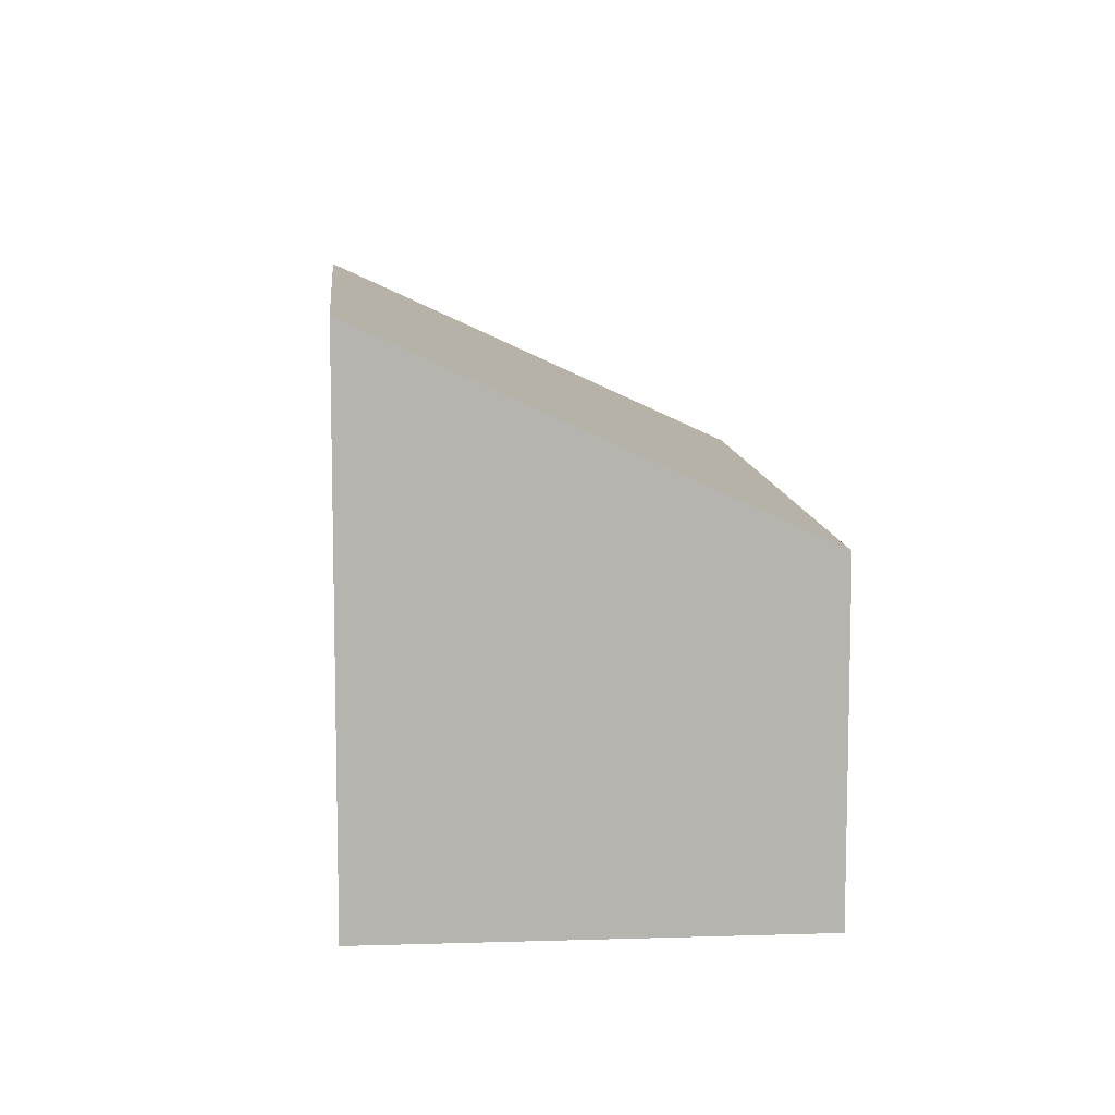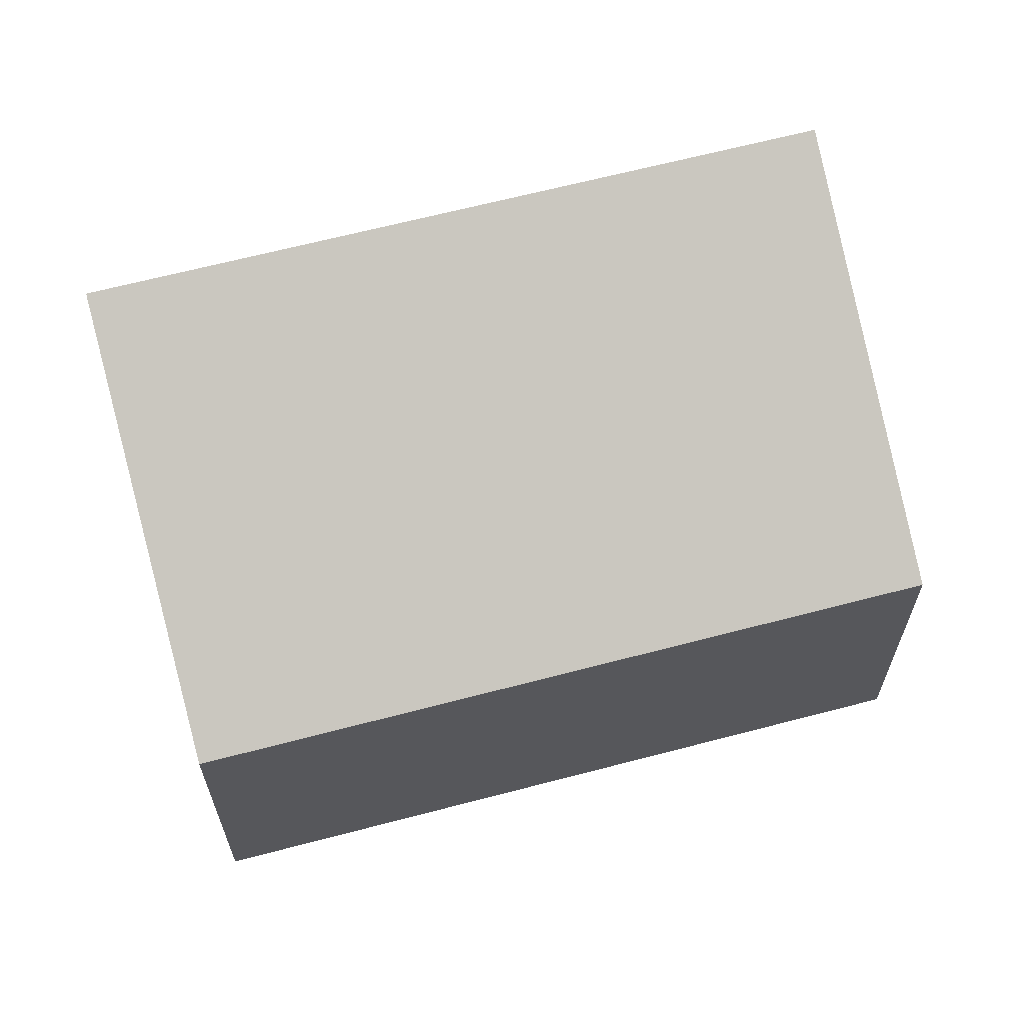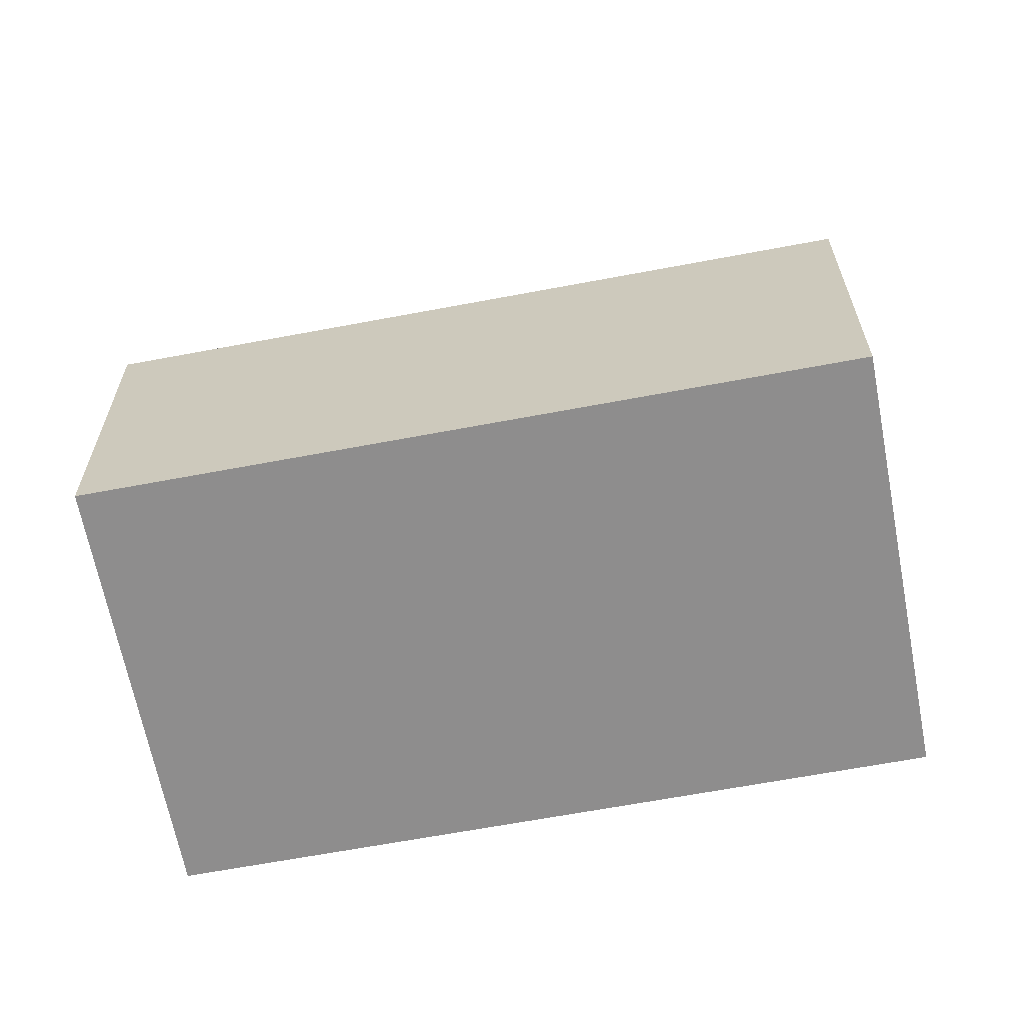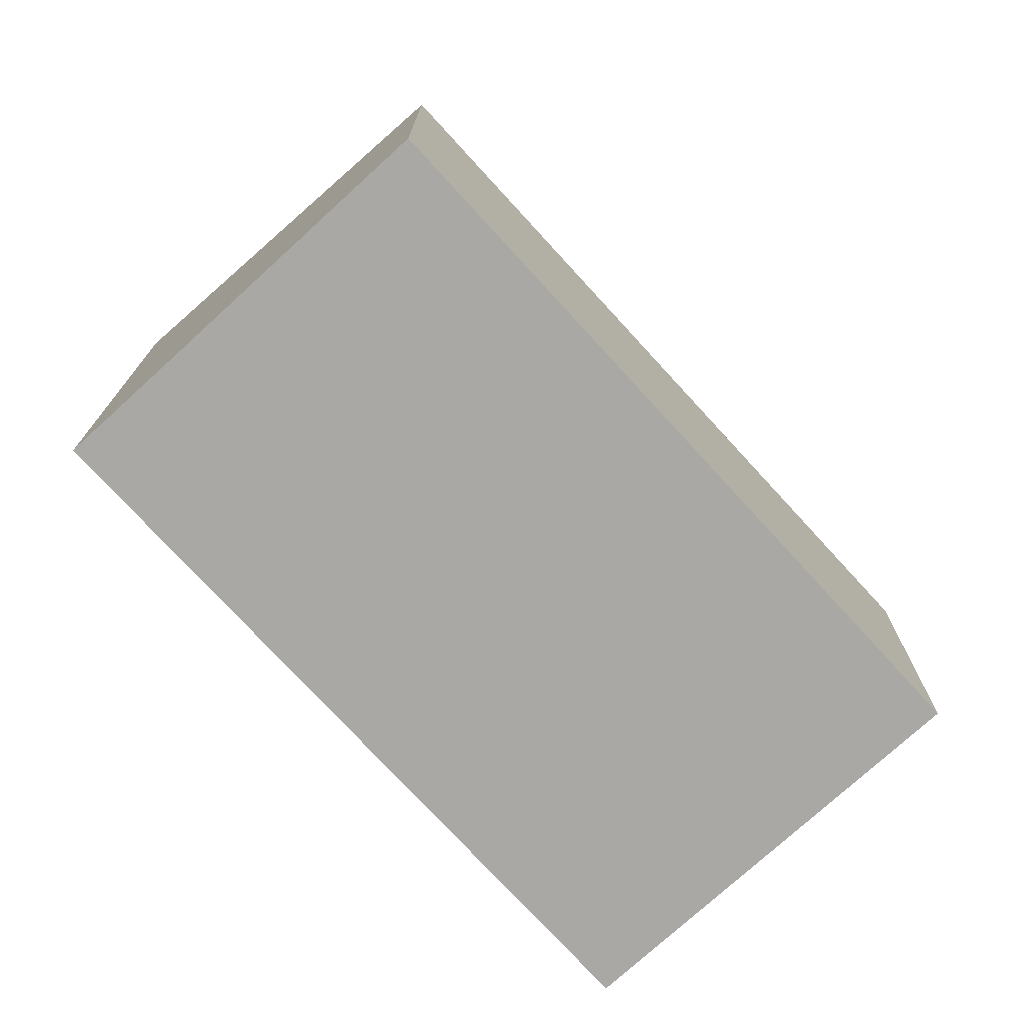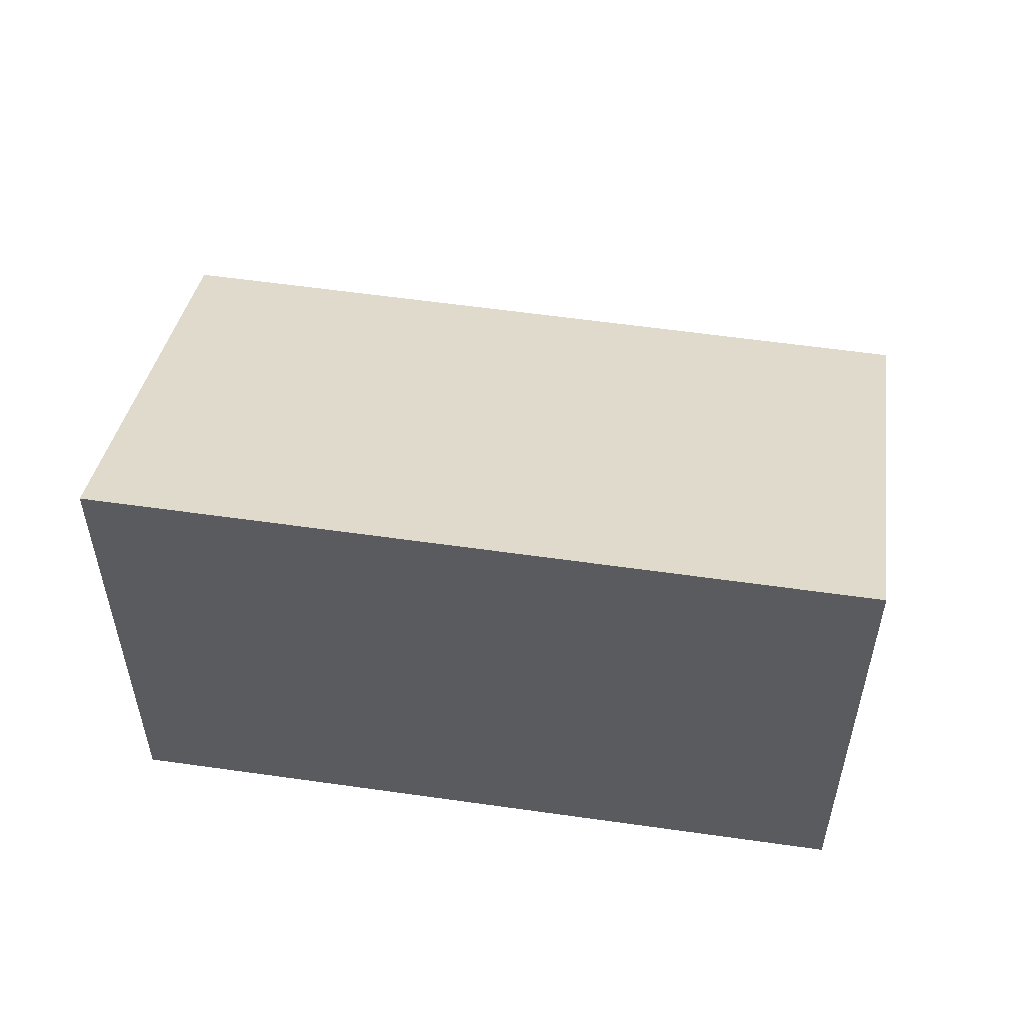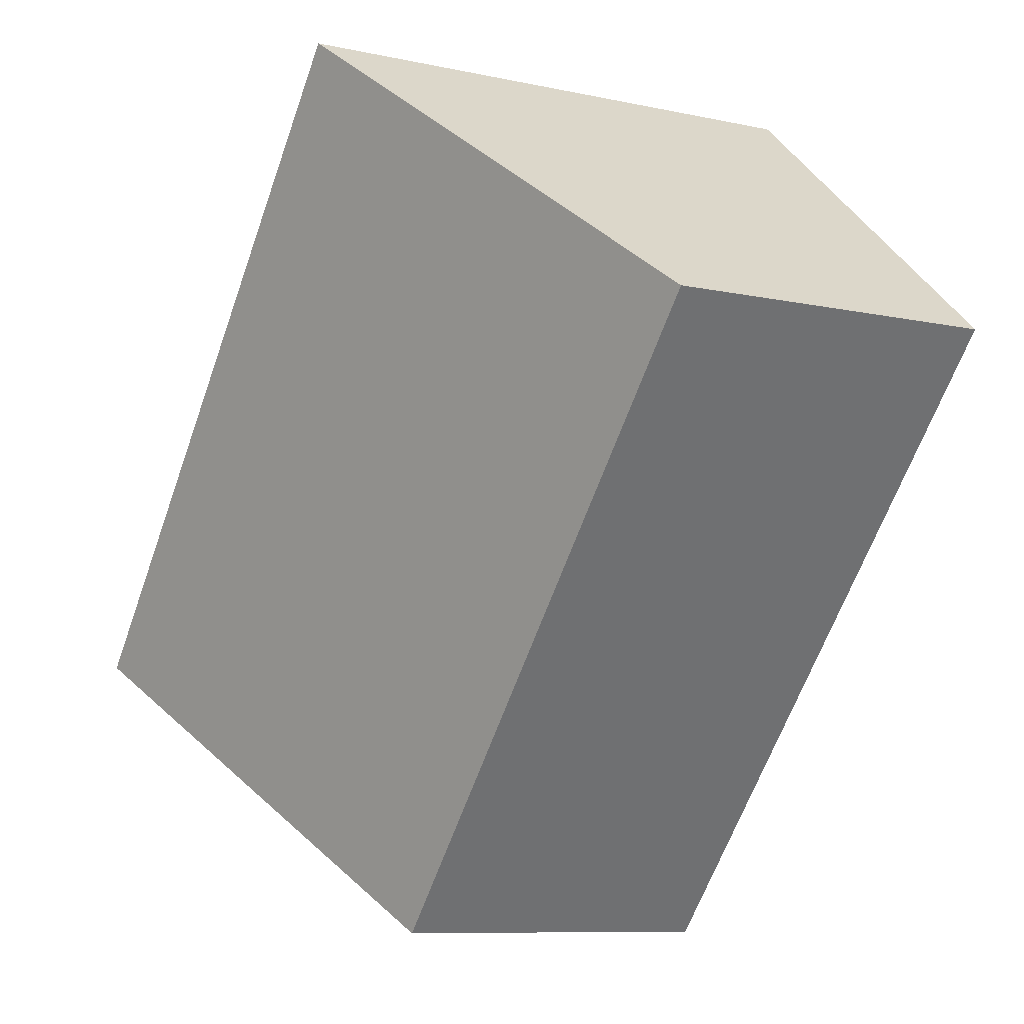
<metadata>
{"format":"obj","ext":"obj","renderer":"f3d","projection":"perspective","resolution":1024,"background":"white","views":[{"elev":9.7,"azim":133.8,"up":"+Y"},{"elev":65.0,"azim":-146.3,"up":"+Y"},{"elev":-64.7,"azim":-120.7,"up":"+Y"},{"elev":-75.0,"azim":-179.0,"up":"+Y"},{"elev":56.9,"azim":57.0,"up":"+Y"},{"elev":-9.1,"azim":-120.0,"up":"+Z"}]}
</metadata>
<code>
v  3.32 2.218 -3.755
v  2.16 3.548 1.91
v  5.48 3.548 -1.846
v  0 2.218 1.358e-16
v  5.48 1.13e-16 -1.846
v  3.32 2.299e-16 -3.755
v  0 0 0
v  2.16 -1.17e-16 1.91
g defaultobject
f 1 2 3
f 2 1 4
f 5 1 3
f 1 5 6
f 6 4 1
f 4 6 7
f 4 8 2
f 8 4 7
f 8 3 2
f 3 8 5
f 8 6 5
f 6 8 7

</code>
